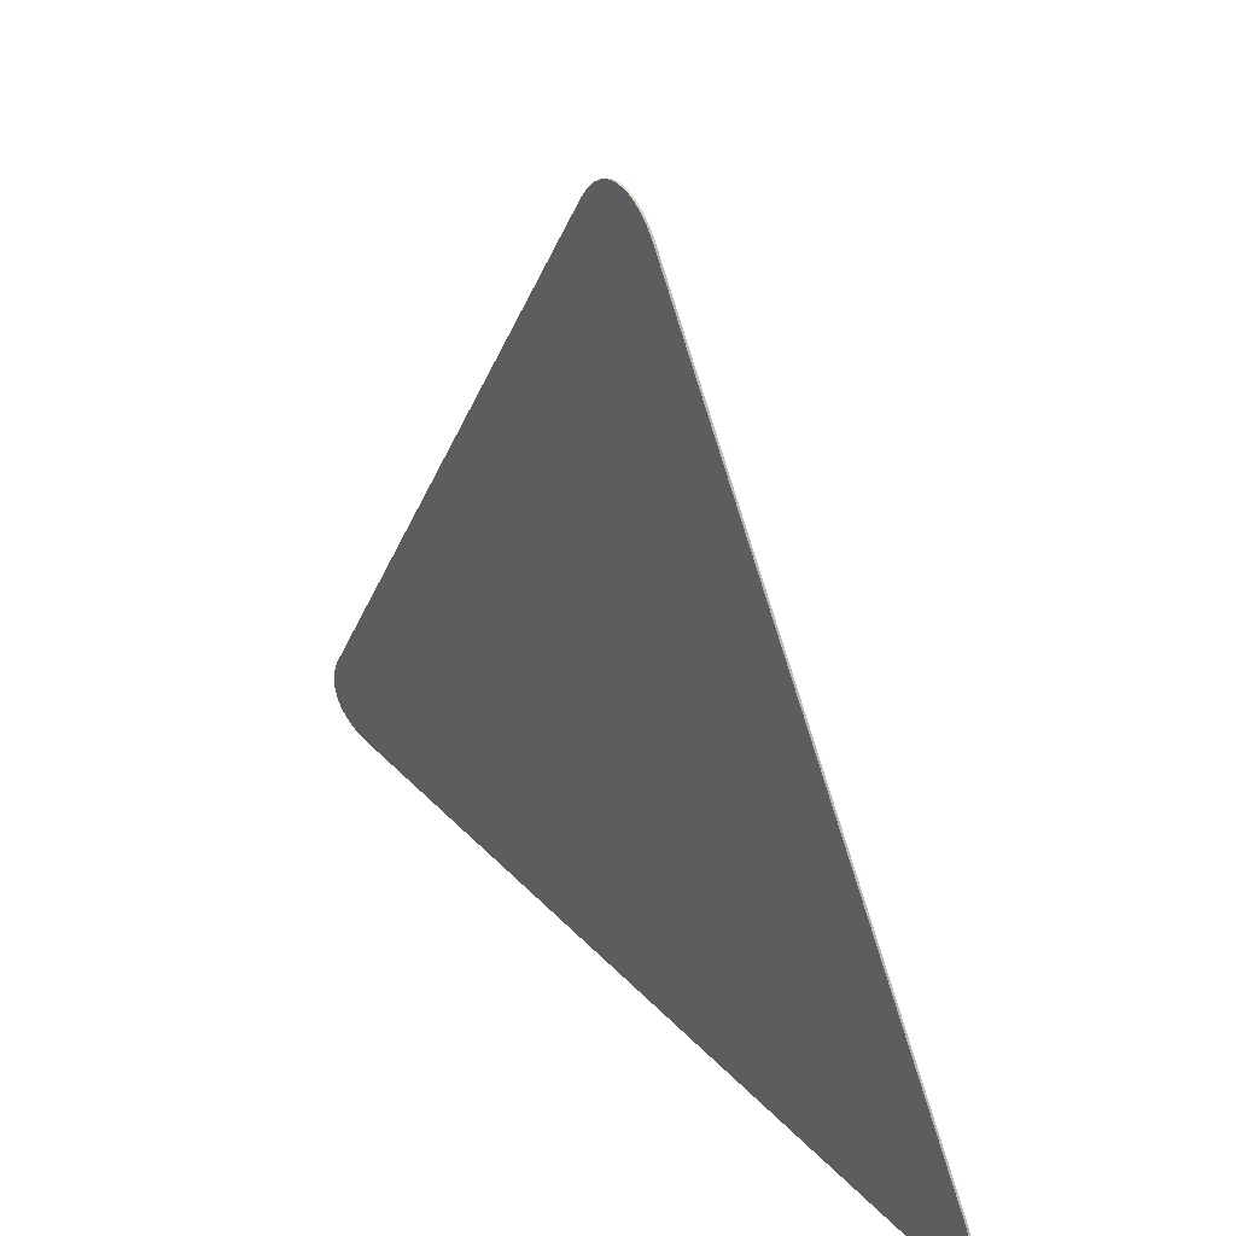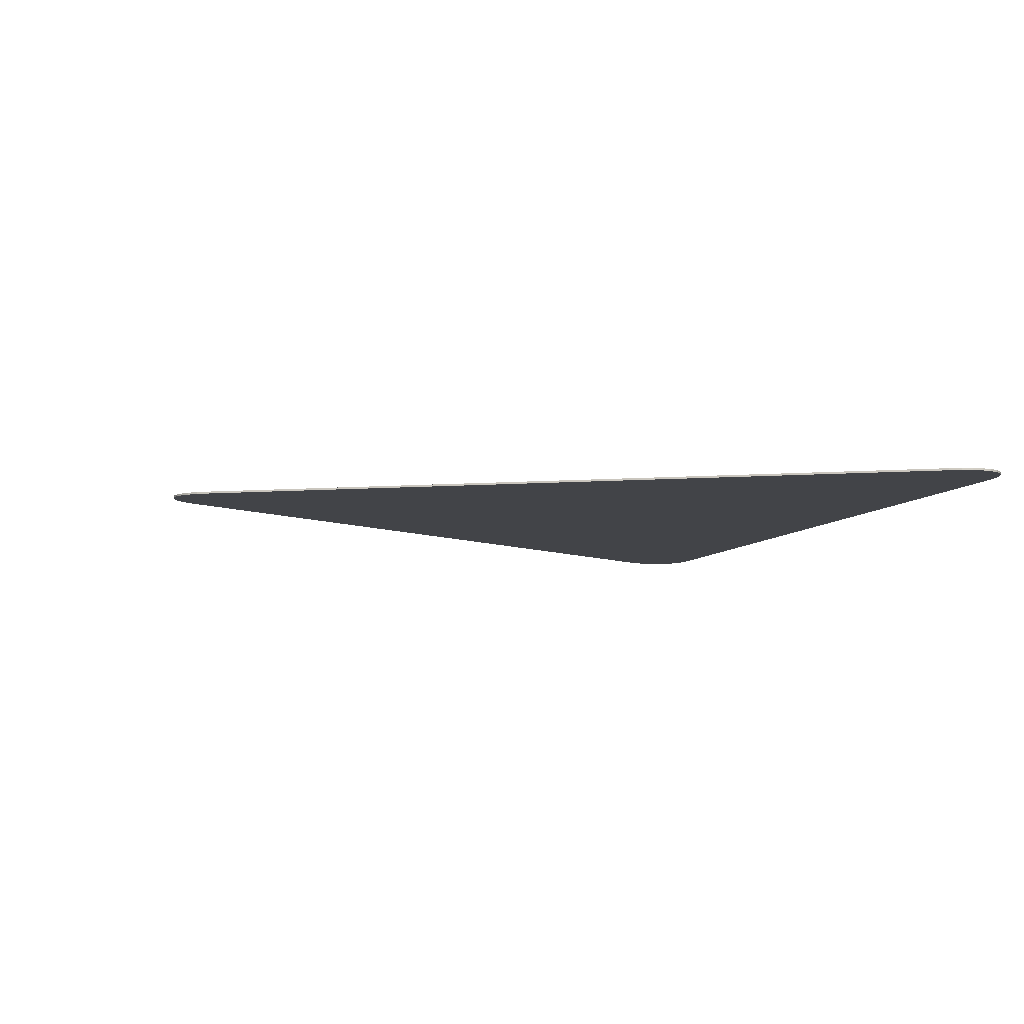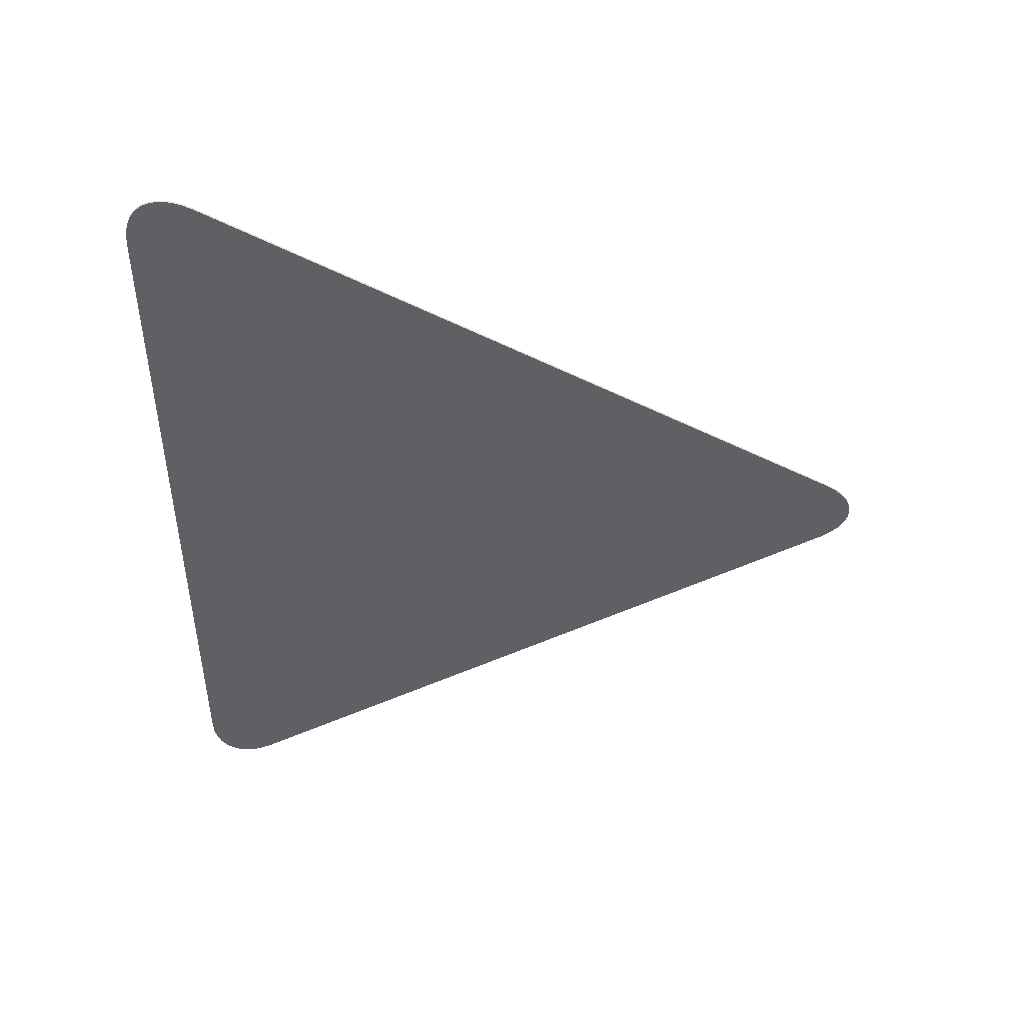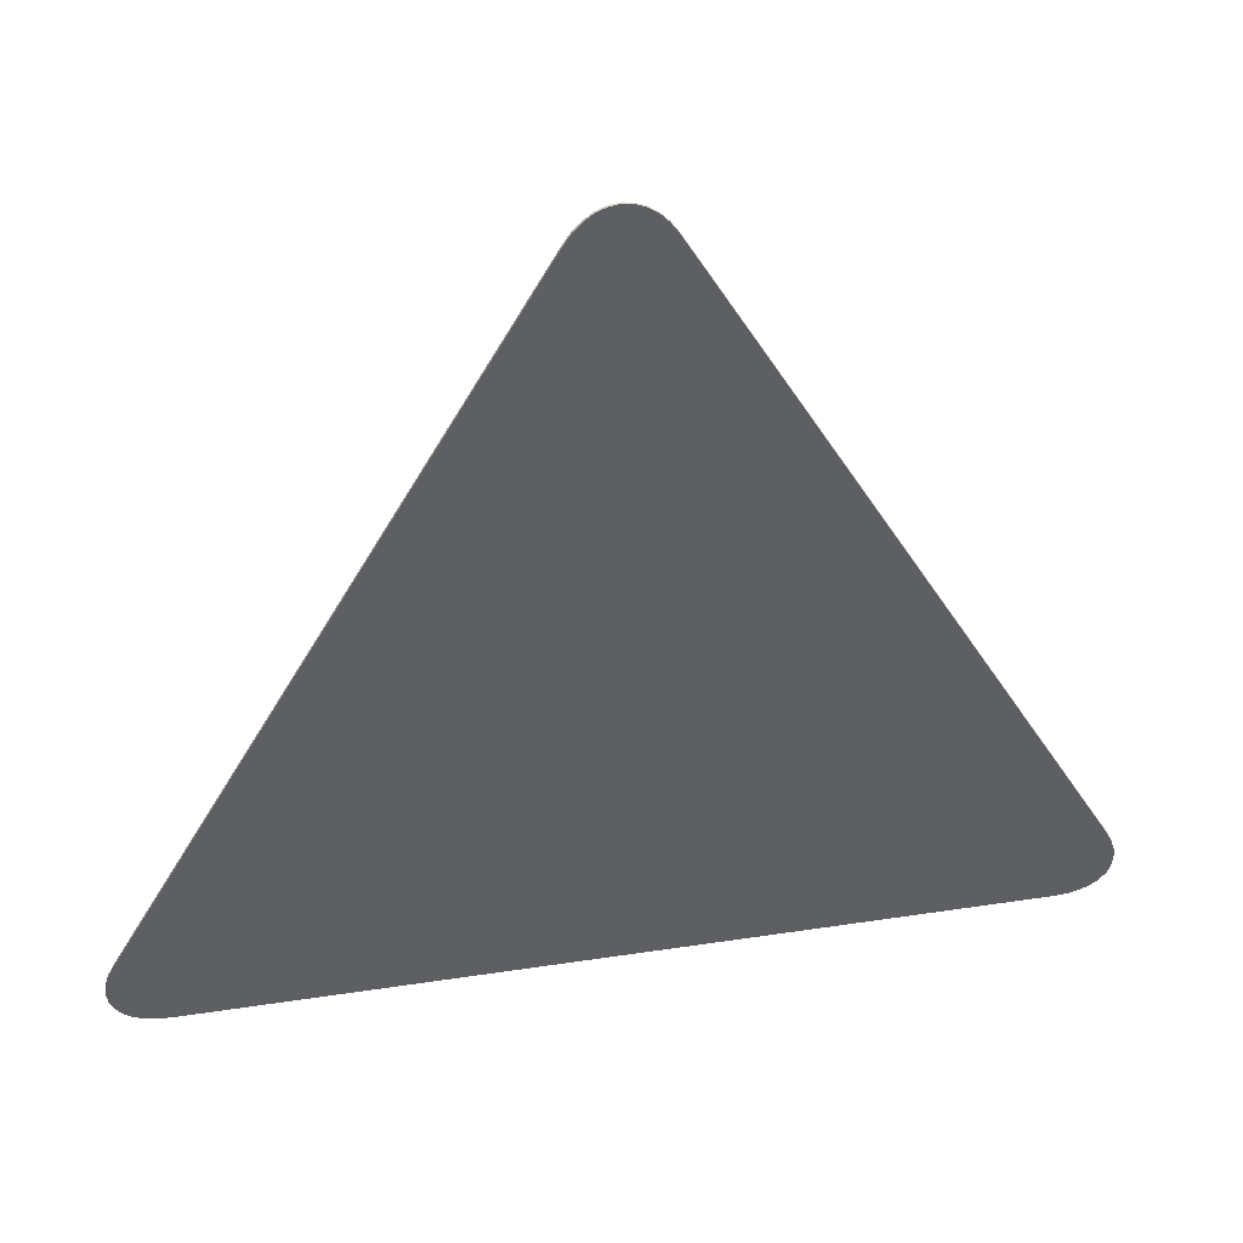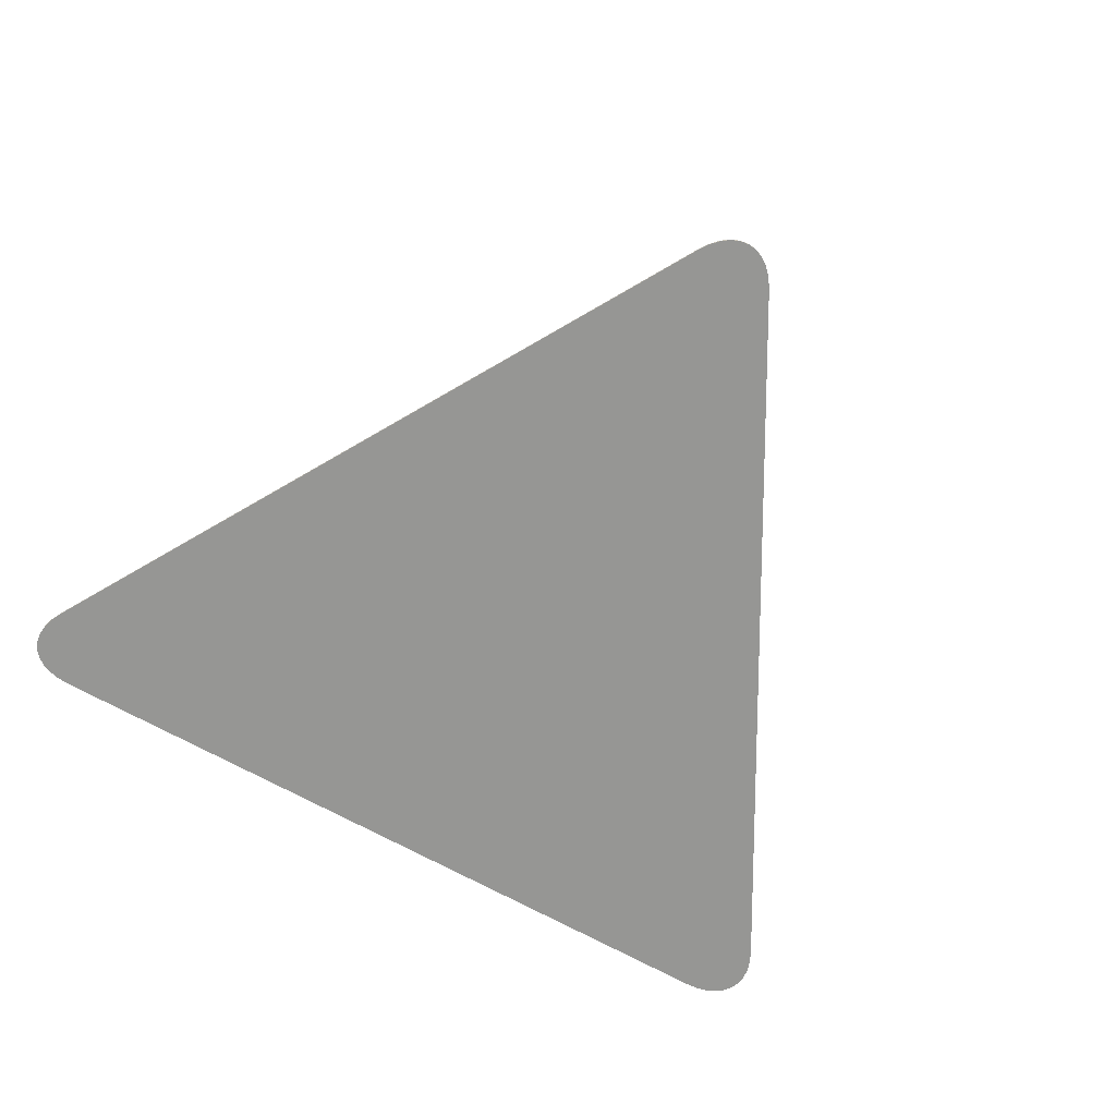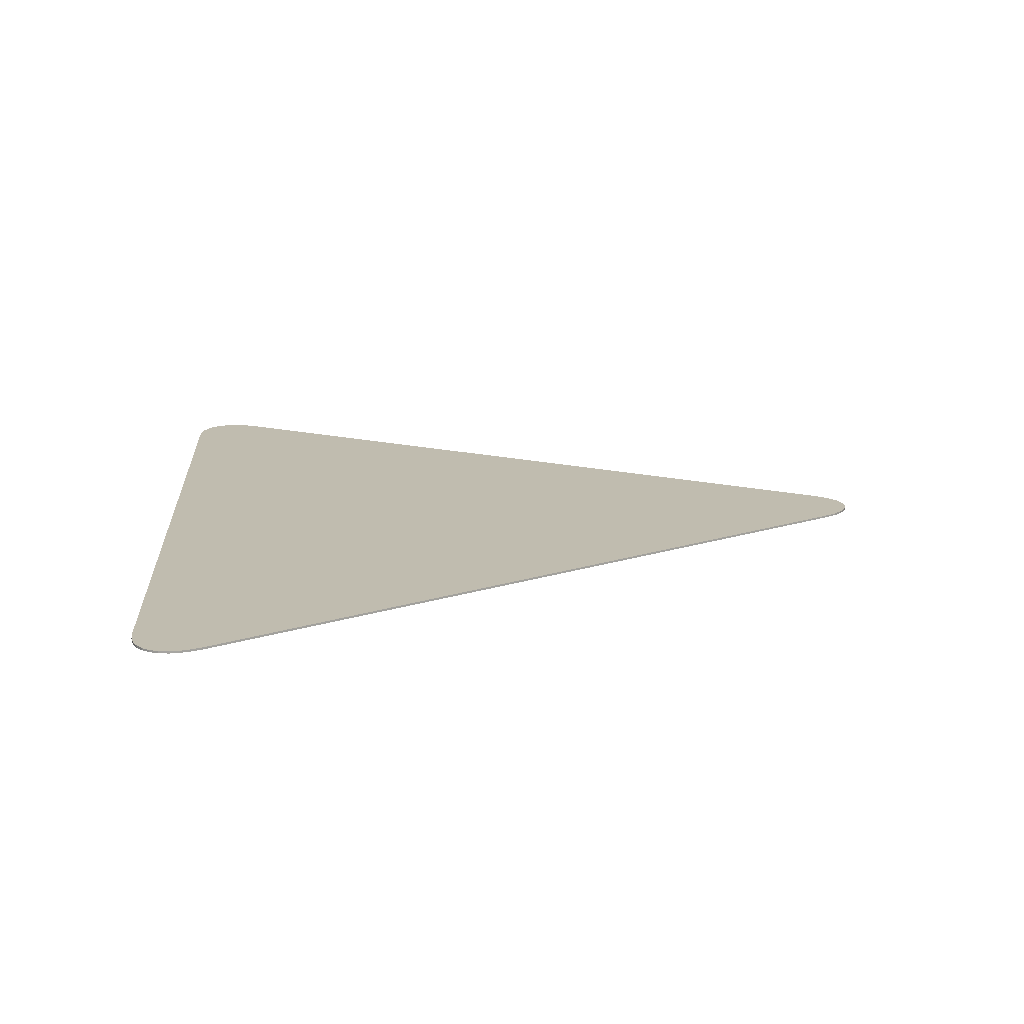
<metadata>
{"format":"obj","ext":"obj","renderer":"f3d","projection":"perspective","resolution":1024,"background":"white","views":[{"elev":37.9,"azim":52.2,"up":"+Z"},{"elev":-7.9,"azim":71.7,"up":"+Y"},{"elev":-44.6,"azim":-89.8,"up":"+Y"},{"elev":41.7,"azim":169.6,"up":"+Z"},{"elev":-67.7,"azim":-29.4,"up":"+Y"},{"elev":16.3,"azim":-93.9,"up":"+Y"}]}
</metadata>
<code>
o Plane
v 0.3706 -0 0
v 0.4103 -0 0.06878
v 0.3825 -0 0.000847
v 0.3932 -0 0.003366
v 0.4023 -0 0.007496
v 0.4097 -0 0.01314
v 0.4151 -0 0.02014
v 0.4185 -0 0.02835
v 0.4197 -0 0.03755
v 0.4187 -0 0.04752
v 0.4155 -0 0.05802
v -0.4103 -0 0.06878
v -0.3706 -0 0
v -0.4155 -0 0.05802
v -0.4187 -0 0.04752
v -0.4197 -0 0.03755
v -0.4185 -0 0.02835
v -0.4151 -0 0.02014
v -0.4097 -0 0.01314
v -0.4023 -0 0.007496
v -0.3932 -0 0.003366
v -0.3825 -0 0.000847
v -0.3706 0.002 -0
v -0.4103 0.002 0.06878
v -0.3825 0.002 0.000847
v -0.3932 0.002 0.003366
v -0.4023 0.002 0.007496
v -0.4097 0.002 0.01314
v -0.4151 0.002 0.02014
v -0.4185 0.002 0.02835
v -0.4197 0.002 0.03755
v -0.4187 0.002 0.04752
v -0.4155 0.002 0.05802
v 0.4103 0.002 0.06878
v 0.3706 0.002 -0
v 0.4155 0.002 0.05802
v 0.4187 0.002 0.04752
v 0.4197 0.002 0.03755
v 0.4185 0.002 0.02835
v 0.4151 0.002 0.02014
v 0.4097 0.002 0.01314
v 0.4023 0.002 0.007496
v 0.3932 0.002 0.003366
v 0.3825 0.002 0.000847
v 0.03971 0 0.7106
v -0.03971 0 0.7106
v 0.03301 0 0.7206
v 0.0255 0 0.7285
v 0.01735 0 0.7344
v 0.008785 0 0.7379
v -0 0 0.7391
v -0.008785 0 0.7379
v -0.01735 0 0.7344
v -0.0255 0 0.7285
v -0.03301 0 0.7206
v -0.03971 0.002 0.7106
v 0.03971 0.002 0.7106
v -0.03301 0.002 0.7206
v -0.0255 0.002 0.7285
v -0.01735 0.002 0.7344
v -0.008785 0.002 0.7379
v 0 0.002 0.7391
v 0.008785 0.002 0.7379
v 0.01735 0.002 0.7344
v 0.0255 0.002 0.7285
v 0.03301 0.002 0.7206
f 34 36 37 38 39 40 41 42 43 44 35 23 25 26 27 28 29 30 31 32 33 24 56 58 59 60 61 62 63 64 65 66 57
f 45 2 34 57
f 12 46 56 24
f 1 3 4 5 6 7 8 9 10 11 2 45 47 48 49 50 51 52 53 54 55 46 12 14 15 16 17 18 19 20 21 22 13
f 45 57 66 47
f 47 66 65 48
f 48 65 64 49
f 49 64 63 50
f 50 63 62 51
f 51 62 61 52
f 52 61 60 53
f 53 60 59 54
f 54 59 58 55
f 55 58 56 46
f 23 13 22 25
f 25 22 21 26
f 26 21 20 27
f 27 20 19 28
f 28 19 18 29
f 29 18 17 30
f 30 17 16 31
f 31 16 15 32
f 32 15 14 33
f 33 14 12 24
f 1 35 44 3
f 3 44 43 4
f 4 43 42 5
f 5 42 41 6
f 6 41 40 7
f 7 40 39 8
f 8 39 38 9
f 9 38 37 10
f 10 37 36 11
f 11 36 34 2
f 1 13 23 35

</code>
